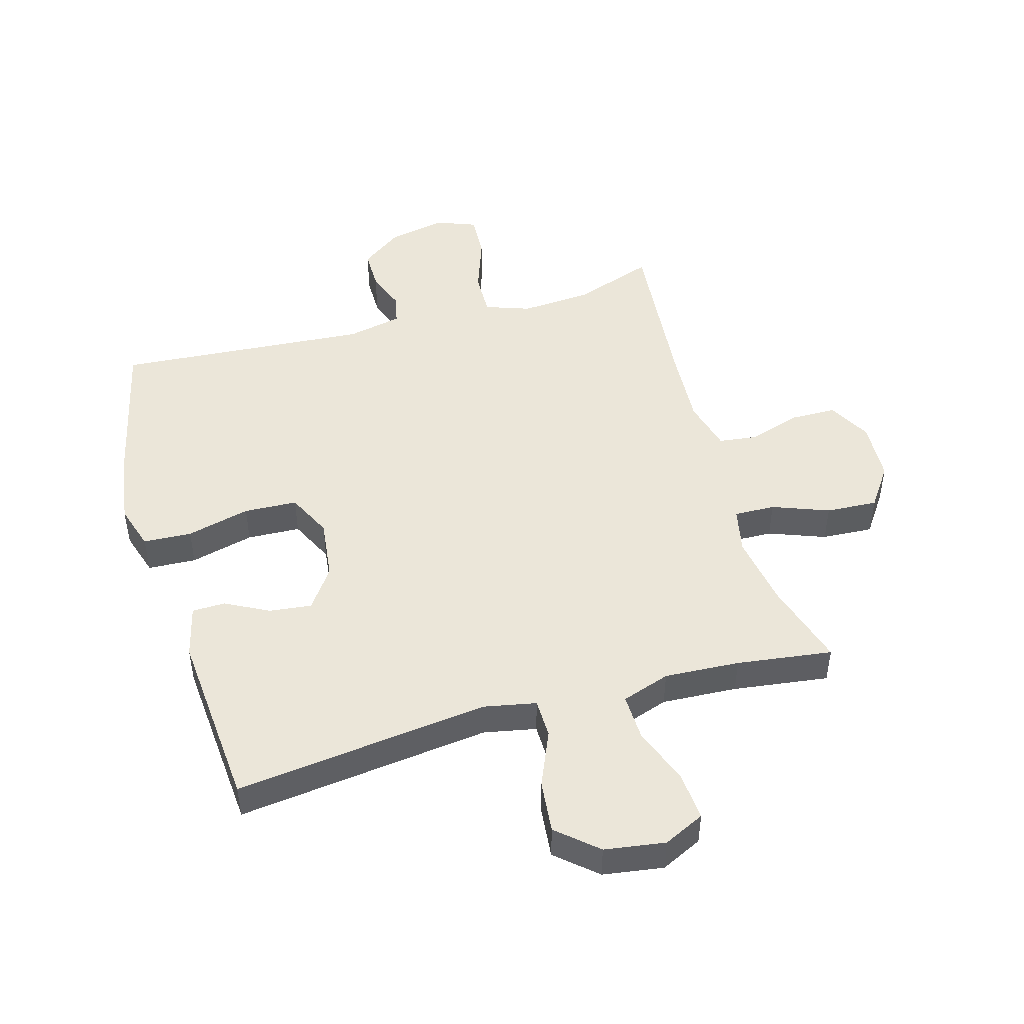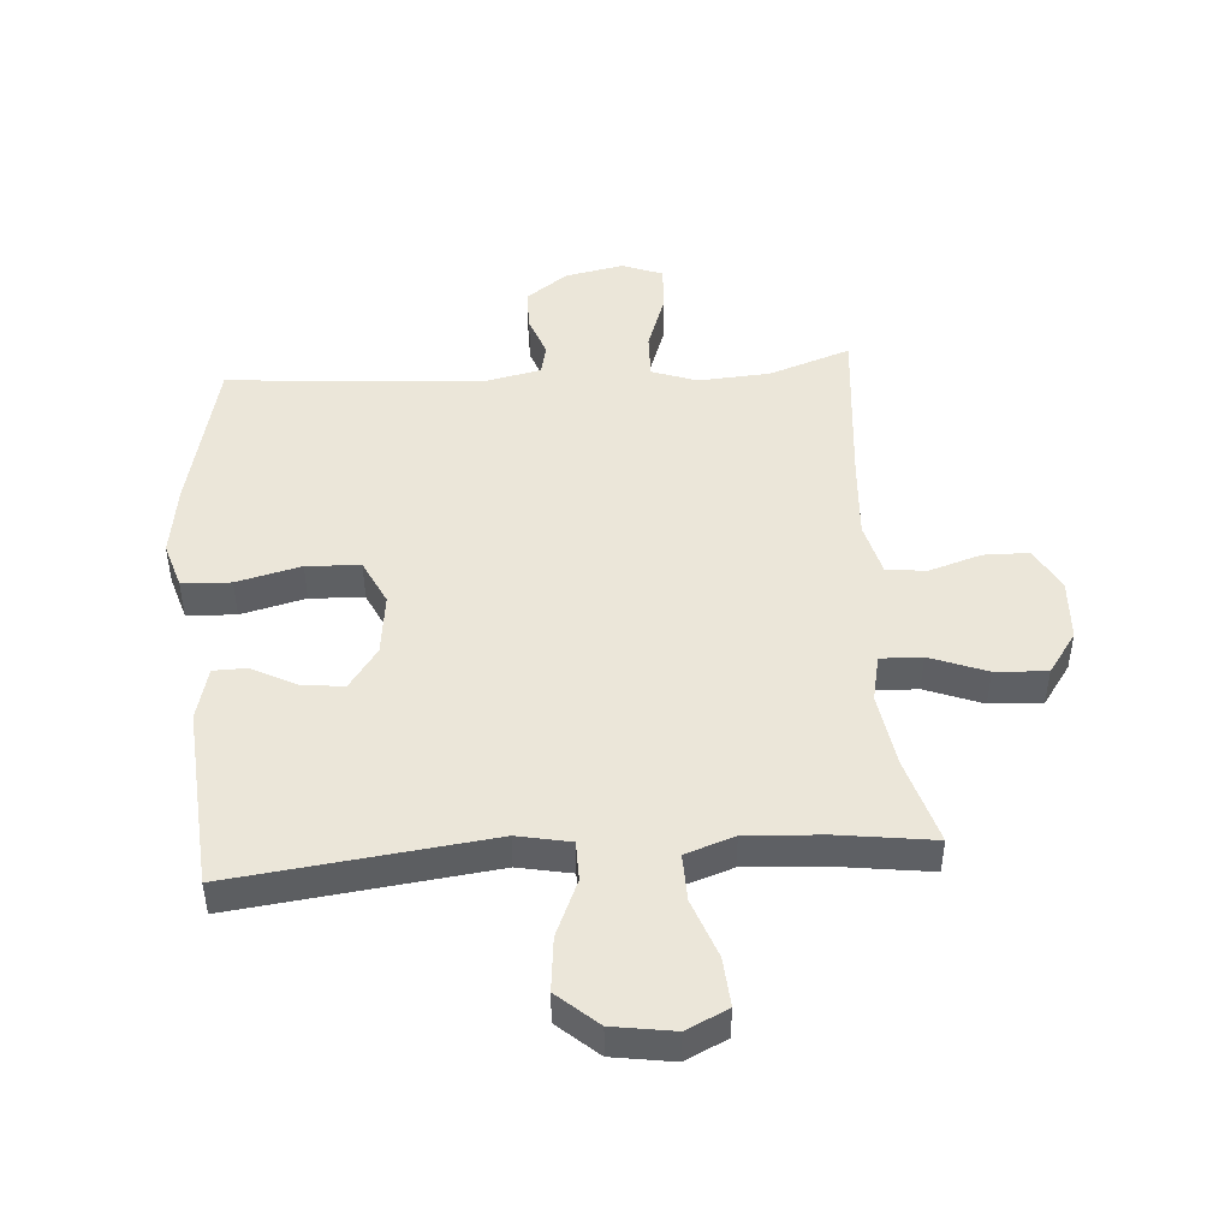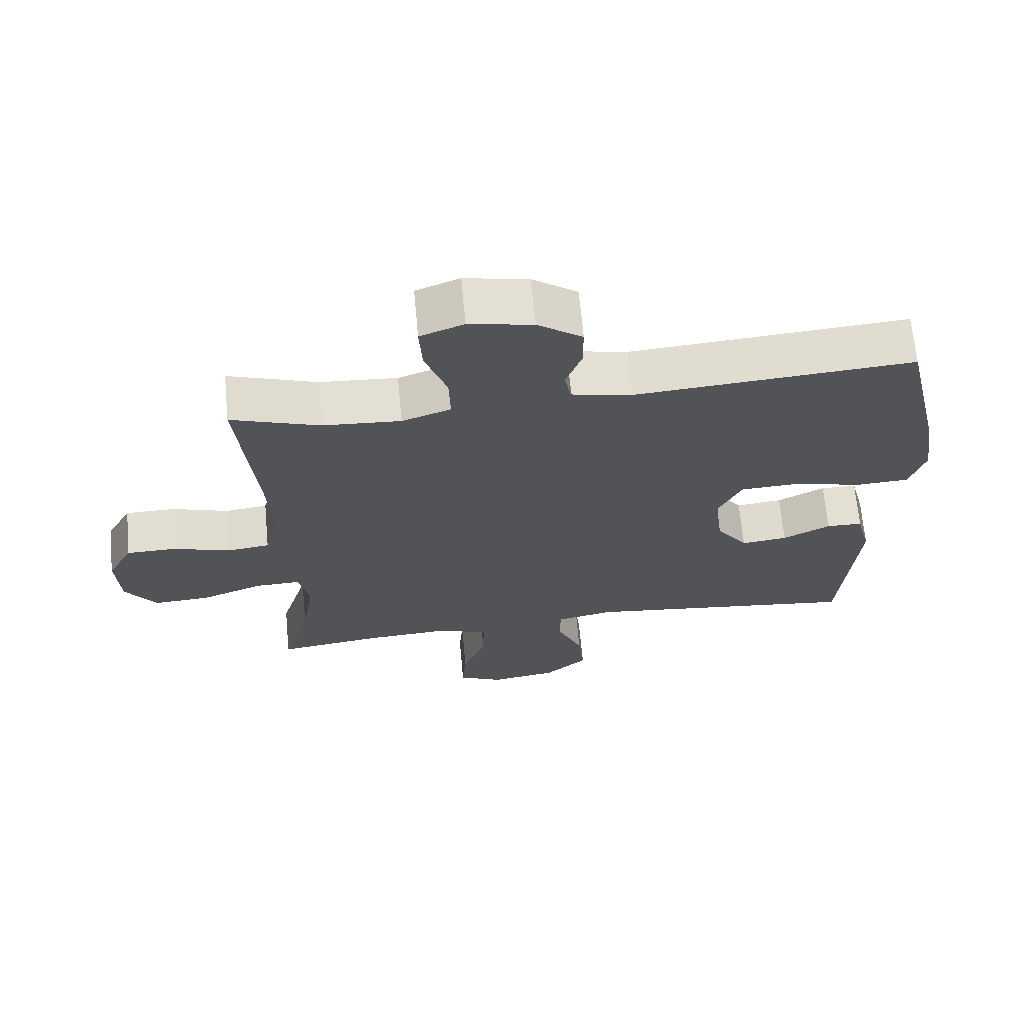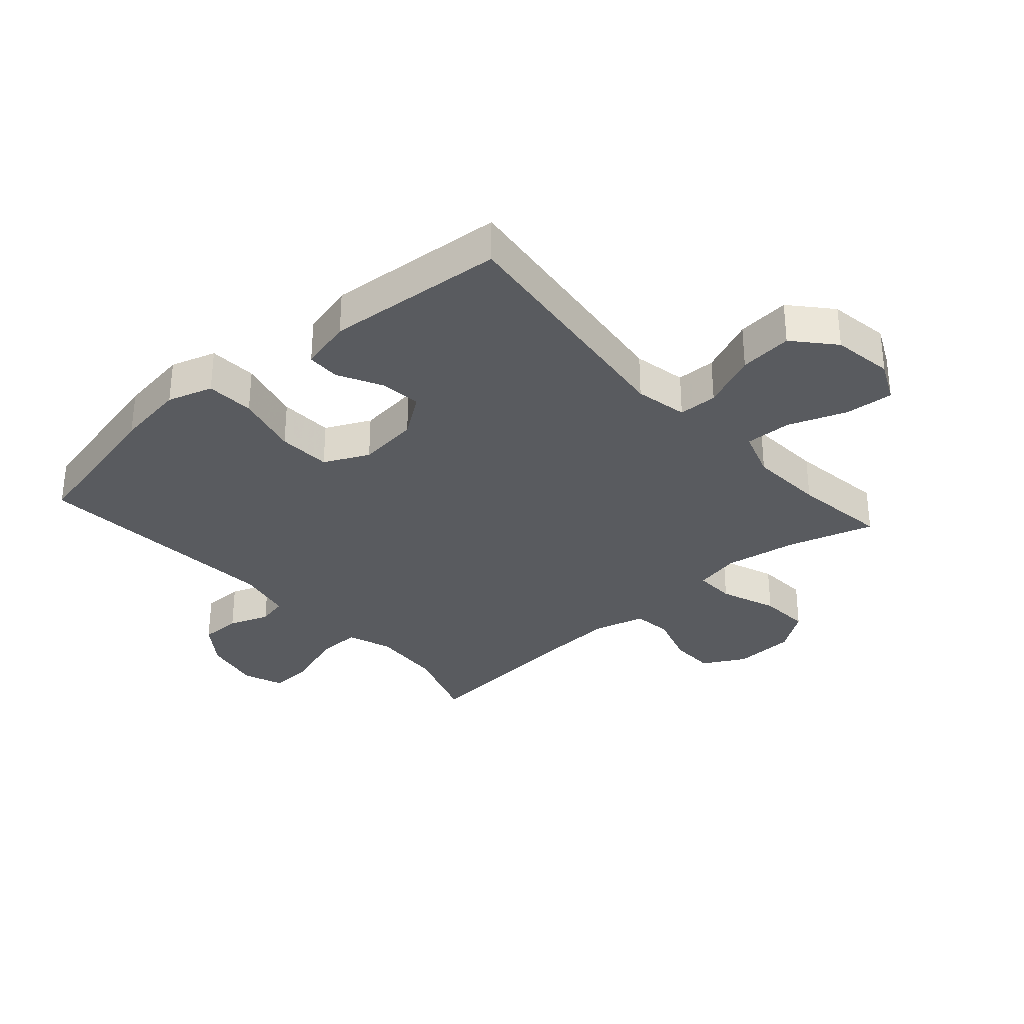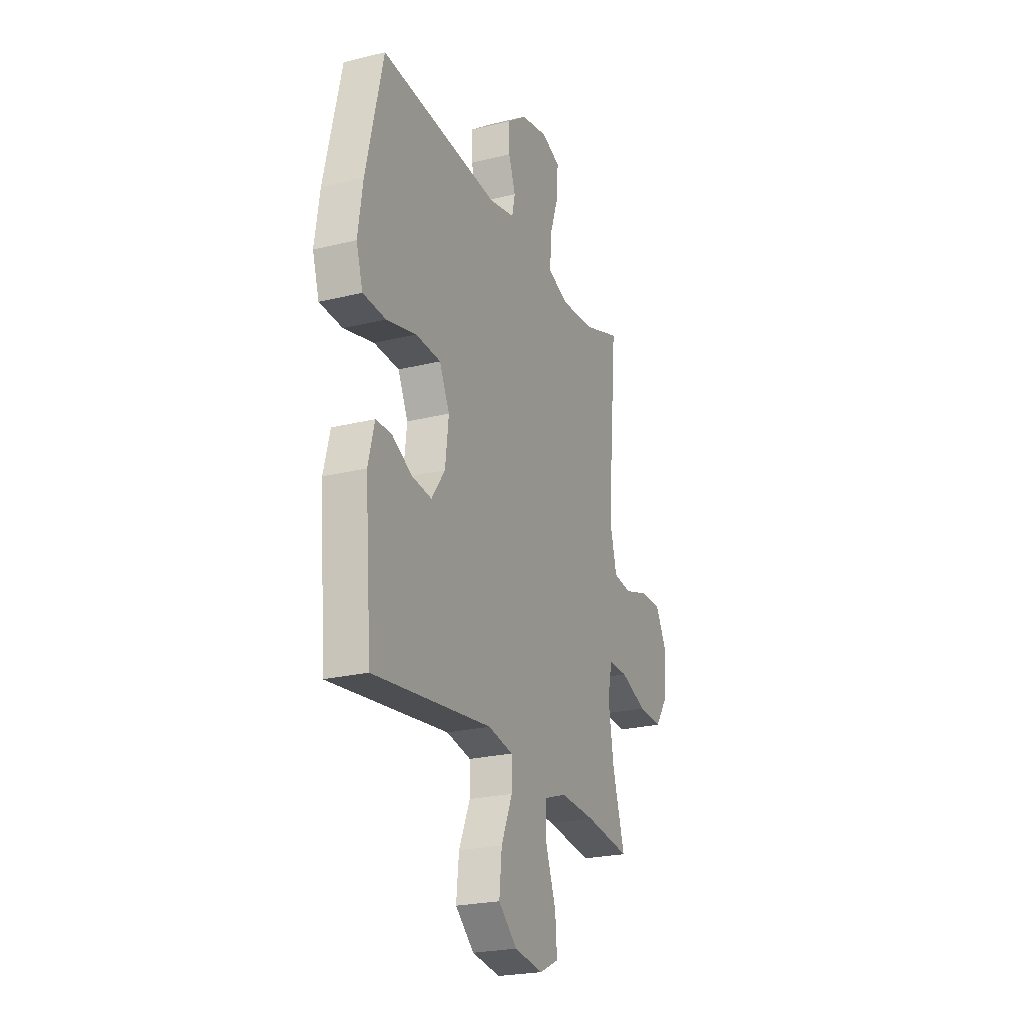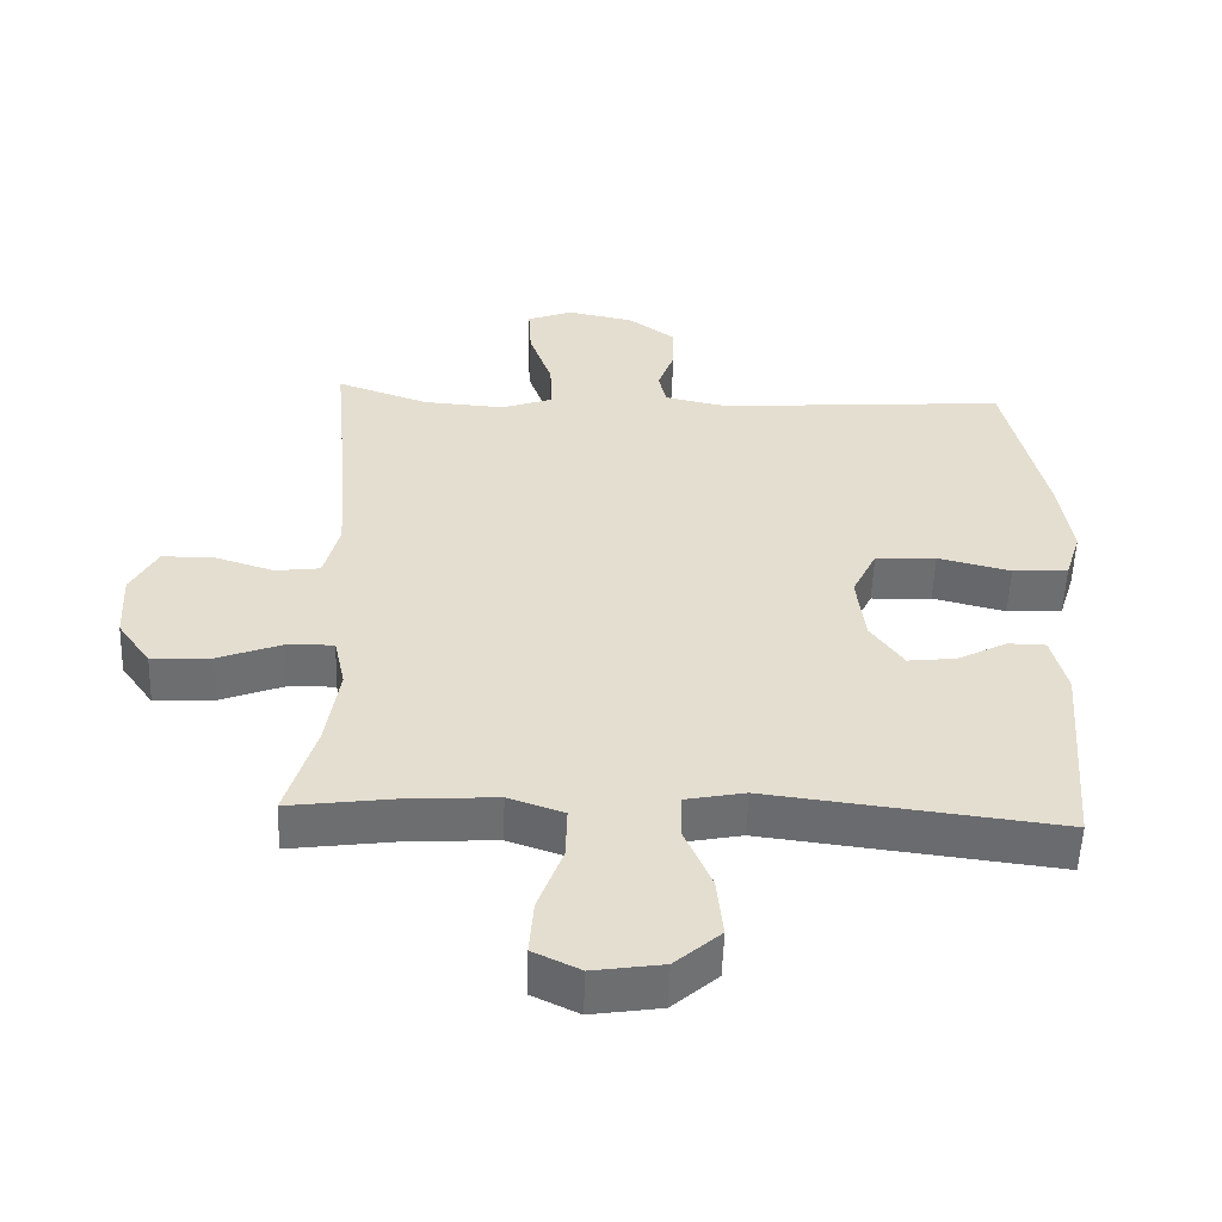
<metadata>
{"format":"obj","ext":"obj","renderer":"f3d","projection":"perspective","resolution":1024,"background":"white","views":[{"elev":47.7,"azim":164.0,"up":"+Y"},{"elev":47.1,"azim":175.9,"up":"+Y"},{"elev":67.5,"azim":-5.3,"up":"+Z"},{"elev":-32.2,"azim":131.5,"up":"+Y"},{"elev":-23.5,"azim":112.6,"up":"+Z"},{"elev":-54.1,"azim":-2.0,"up":"+Z"}]}
</metadata>
<code>
v -0.5 0.07 -0.5
v -0.458 0.07 -0.359
v -0.439 0.07 -0.24
v -0.455 0.07 -0.165
v -0.522 0.07 -0.167
v -0.614 0.07 -0.202
v -0.698 0.07 -0.207
v -0.745 0.07 -0.14
v -0.75 0.07 -0.041
v -0.712 0.07 0.029
v -0.638 0.07 0.03
v -0.553 0.07 0.003
v -0.489 0.07 0.011
v -0.467 0.07 0.096
v -0.475 0.07 0.225
v -0.5 0.07 0.5
v -0.368 0.07 0.454
v -0.252 0.07 0.446
v -0.179 0.07 0.472
v -0.181 0.07 0.545
v -0.214 0.07 0.639
v -0.218 0.07 0.713
v -0.153 0.07 0.738
v -0.058 0.07 0.719
v 0.009 0.07 0.67
v 0.009 0.07 0.603
v -0.015 0.07 0.537
v -0.004 0.07 0.488
v 0.086 0.07 0.469
v 0.5 0.07 0.5
v 0.559 0.07 0.245
v 0.576 0.07 0.131
v 0.553 0.07 0.057
v 0.474 0.07 0.053
v 0.37 0.07 0.079
v 0.283 0.07 0.075
v 0.248 0.07 0.002
v 0.26 0.07 -0.098
v 0.307 0.07 -0.164
v 0.376 0.07 -0.156
v 0.447 0.07 -0.119
v 0.501 0.07 -0.12
v 0.523 0.07 -0.206
v 0.5 0.07 -0.5
v 0.085 0.07 -0.45
v -0.001 0.07 -0.467
v -0.002 0.07 -0.531
v 0.037 0.07 -0.622
v 0.046 0.07 -0.709
v -0.019 0.07 -0.766
v -0.118 0.07 -0.781
v -0.185 0.07 -0.749
v -0.179 0.07 -0.67
v -0.144 0.07 -0.575
v -0.142 0.07 -0.499
v -0.221 0.07 -0.472
v -0.344 0.07 -0.479
v -0.5 0 -0.5
v -0.458 0 -0.359
v -0.439 0 -0.24
v -0.455 0 -0.165
v -0.522 0 -0.167
v -0.614 0 -0.202
v -0.698 0 -0.207
v -0.745 0 -0.14
v -0.75 0 -0.041
v -0.712 0 0.029
v -0.638 0 0.03
v -0.553 0 0.003
v -0.489 0 0.011
v -0.467 0 0.096
v -0.475 0 0.225
v -0.5 0 0.5
v -0.368 0 0.454
v -0.252 0 0.446
v -0.179 0 0.472
v -0.181 0 0.545
v -0.214 0 0.639
v -0.218 0 0.713
v -0.153 0 0.738
v -0.058 0 0.719
v 0.009 0 0.67
v 0.009 0 0.603
v -0.015 0 0.537
v -0.004 0 0.488
v 0.086 0 0.469
v 0.5 0 0.5
v 0.559 0 0.245
v 0.576 0 0.131
v 0.553 0 0.057
v 0.474 0 0.053
v 0.37 0 0.079
v 0.283 0 0.075
v 0.248 0 0.002
v 0.26 0 -0.098
v 0.307 0 -0.164
v 0.376 0 -0.156
v 0.447 0 -0.119
v 0.501 0 -0.12
v 0.523 0 -0.206
v 0.5 0 -0.5
v 0.085 0 -0.45
v -0.001 0 -0.467
v -0.002 0 -0.531
v 0.037 0 -0.622
v 0.046 0 -0.709
v -0.019 0 -0.766
v -0.118 0 -0.781
v -0.185 0 -0.749
v -0.179 0 -0.67
v -0.144 0 -0.575
v -0.142 0 -0.499
v -0.221 0 -0.472
v -0.344 0 -0.479
f 52 53 54
f 51 52 54
f 50 51 54
f 49 50 54
f 48 49 54
f 47 48 54
f 46 47 54 55
f 43 44 45
f 42 43 45
f 41 42 45
f 40 41 45
f 39 40 45 46
f 46 55 56
f 39 46 56
f 38 39 56
f 33 34 35
f 32 33 35
f 31 32 35
f 30 31 35
f 29 30 35
f 28 29 35 36
f 25 26 27
f 24 25 27
f 23 24 27
f 22 23 27
f 21 22 27
f 20 21 27
f 19 20 27 28
f 28 36 37
f 19 28 37
f 18 19 37
f 15 16 17
f 38 56 57
f 37 38 57
f 18 37 57
f 17 18 57
f 15 17 57
f 14 15 57
f 10 11 12
f 9 10 12
f 8 9 12
f 7 8 12
f 6 7 12
f 5 6 12
f 57 1 2
f 57 2 3
f 57 3 4
f 14 57 4
f 13 14 4
f 4 5 12 13
f 111 110 109
f 111 109 108
f 111 108 107
f 111 107 106
f 111 106 105
f 111 105 104
f 112 111 104 103
f 102 101 100
f 102 100 99
f 102 99 98
f 102 98 97
f 103 102 97 96
f 113 112 103
f 113 103 96
f 113 96 95
f 92 91 90
f 92 90 89
f 92 89 88
f 92 88 87
f 92 87 86
f 93 92 86 85
f 84 83 82
f 84 82 81
f 84 81 80
f 84 80 79
f 84 79 78
f 84 78 77
f 85 84 77 76
f 94 93 85
f 94 85 76
f 94 76 75
f 74 73 72
f 114 113 95
f 114 95 94
f 114 94 75
f 114 75 74
f 114 74 72
f 114 72 71
f 69 68 67
f 69 67 66
f 69 66 65
f 69 65 64
f 69 64 63
f 69 63 62
f 59 58 114
f 60 59 114
f 61 60 114
f 61 114 71
f 61 71 70
f 70 69 62 61
f 1 58 59 2
f 2 59 60 3
f 3 60 61 4
f 4 61 62 5
f 5 62 63 6
f 6 63 64 7
f 7 64 65 8
f 8 65 66 9
f 9 66 67 10
f 10 67 68 11
f 11 68 69 12
f 12 69 70 13
f 13 70 71 14
f 14 71 72 15
f 15 72 73 16
f 16 73 74 17
f 17 74 75 18
f 18 75 76 19
f 19 76 77 20
f 20 77 78 21
f 21 78 79 22
f 22 79 80 23
f 23 80 81 24
f 24 81 82 25
f 25 82 83 26
f 26 83 84 27
f 27 84 85 28
f 28 85 86 29
f 29 86 87 30
f 30 87 88 31
f 31 88 89 32
f 32 89 90 33
f 33 90 91 34
f 34 91 92 35
f 35 92 93 36
f 36 93 94 37
f 37 94 95 38
f 38 95 96 39
f 39 96 97 40
f 40 97 98 41
f 41 98 99 42
f 42 99 100 43
f 43 100 101 44
f 44 101 102 45
f 45 102 103 46
f 46 103 104 47
f 47 104 105 48
f 48 105 106 49
f 49 106 107 50
f 50 107 108 51
f 51 108 109 52
f 52 109 110 53
f 53 110 111 54
f 54 111 112 55
f 55 112 113 56
f 56 113 114 57
f 57 114 58 1

</code>
